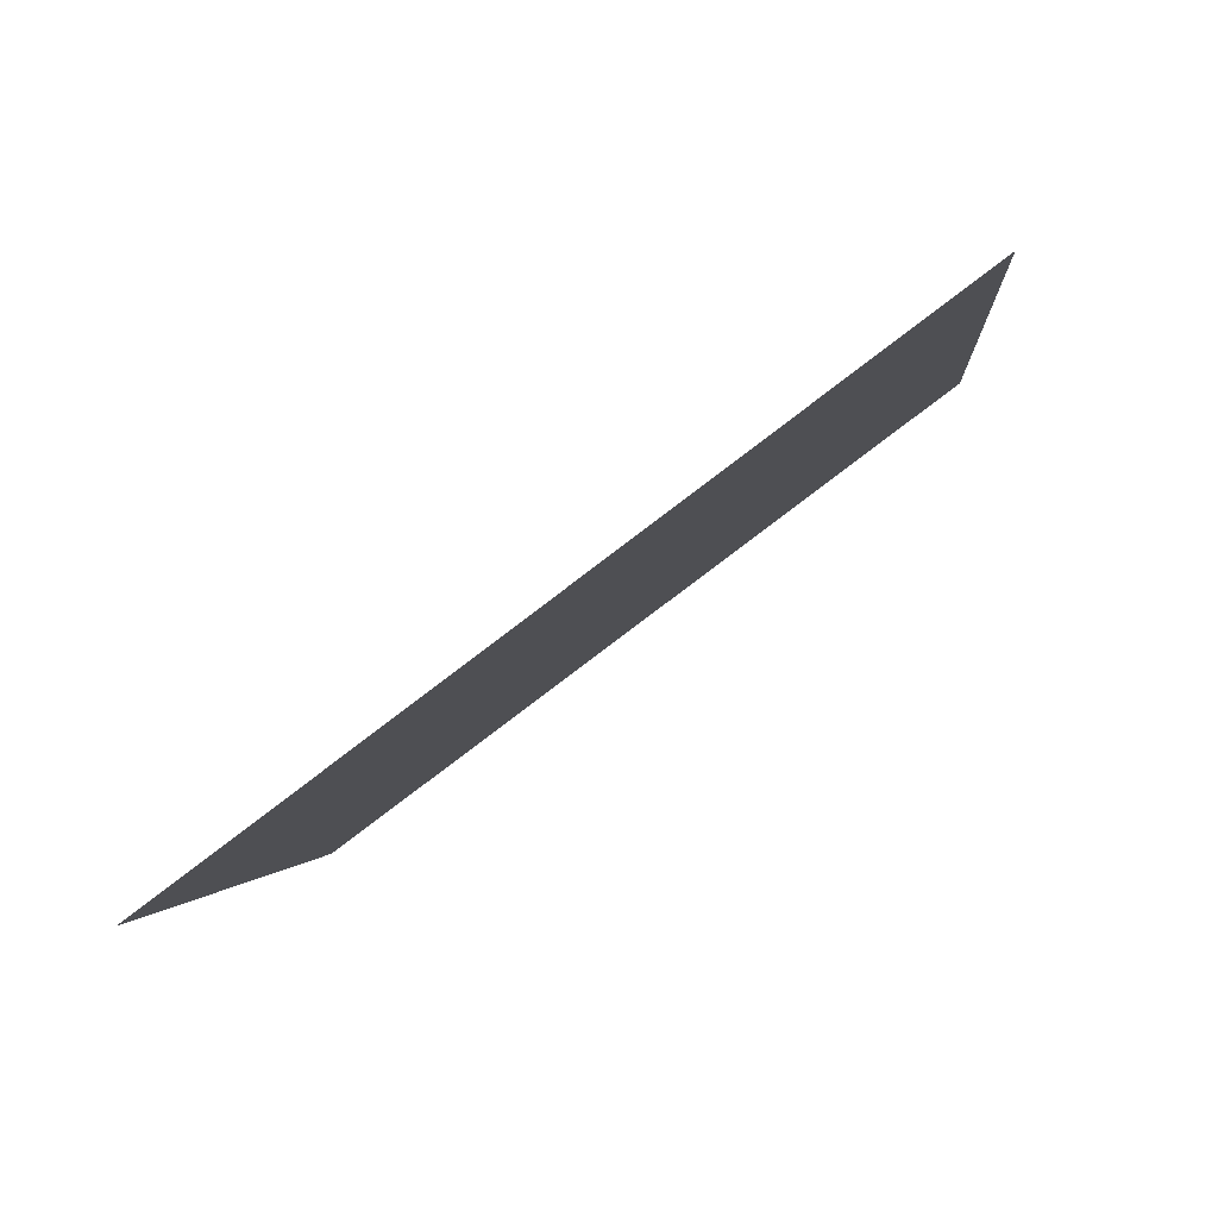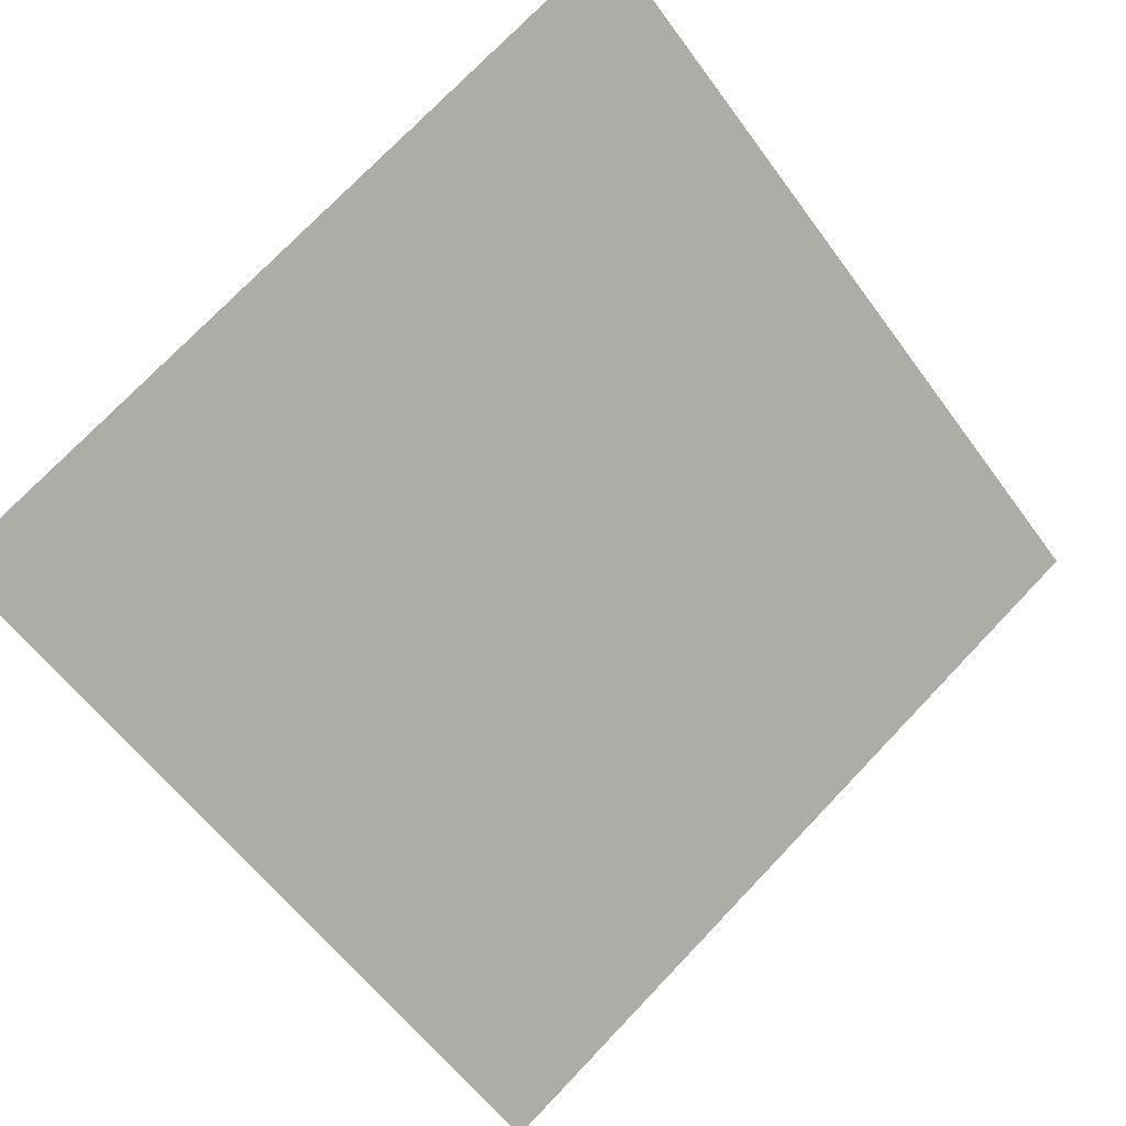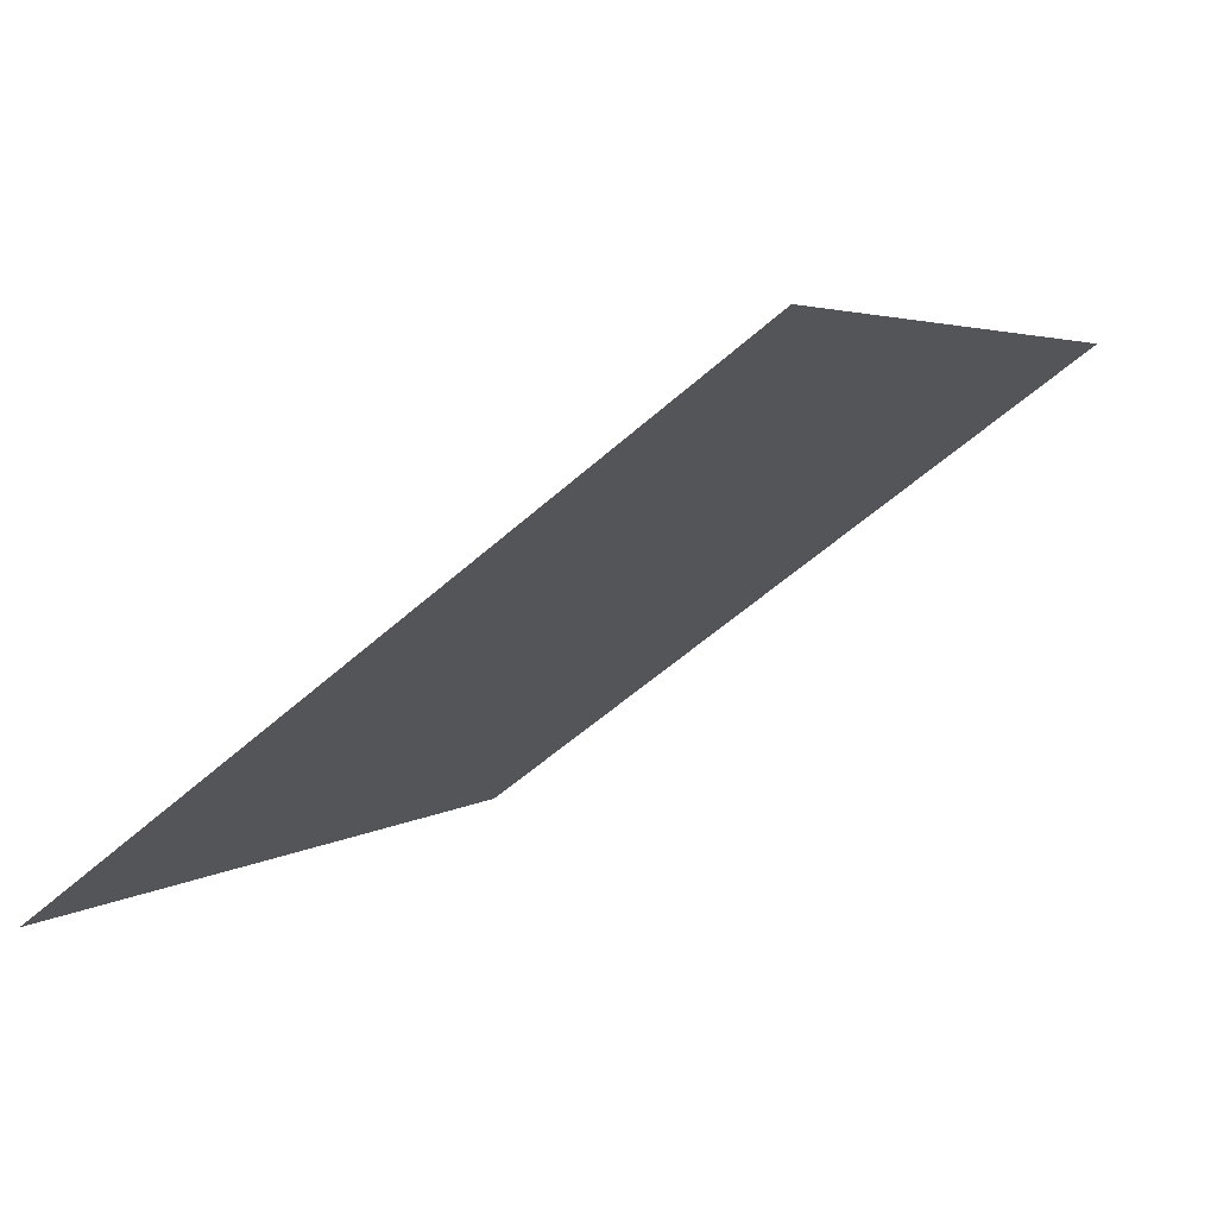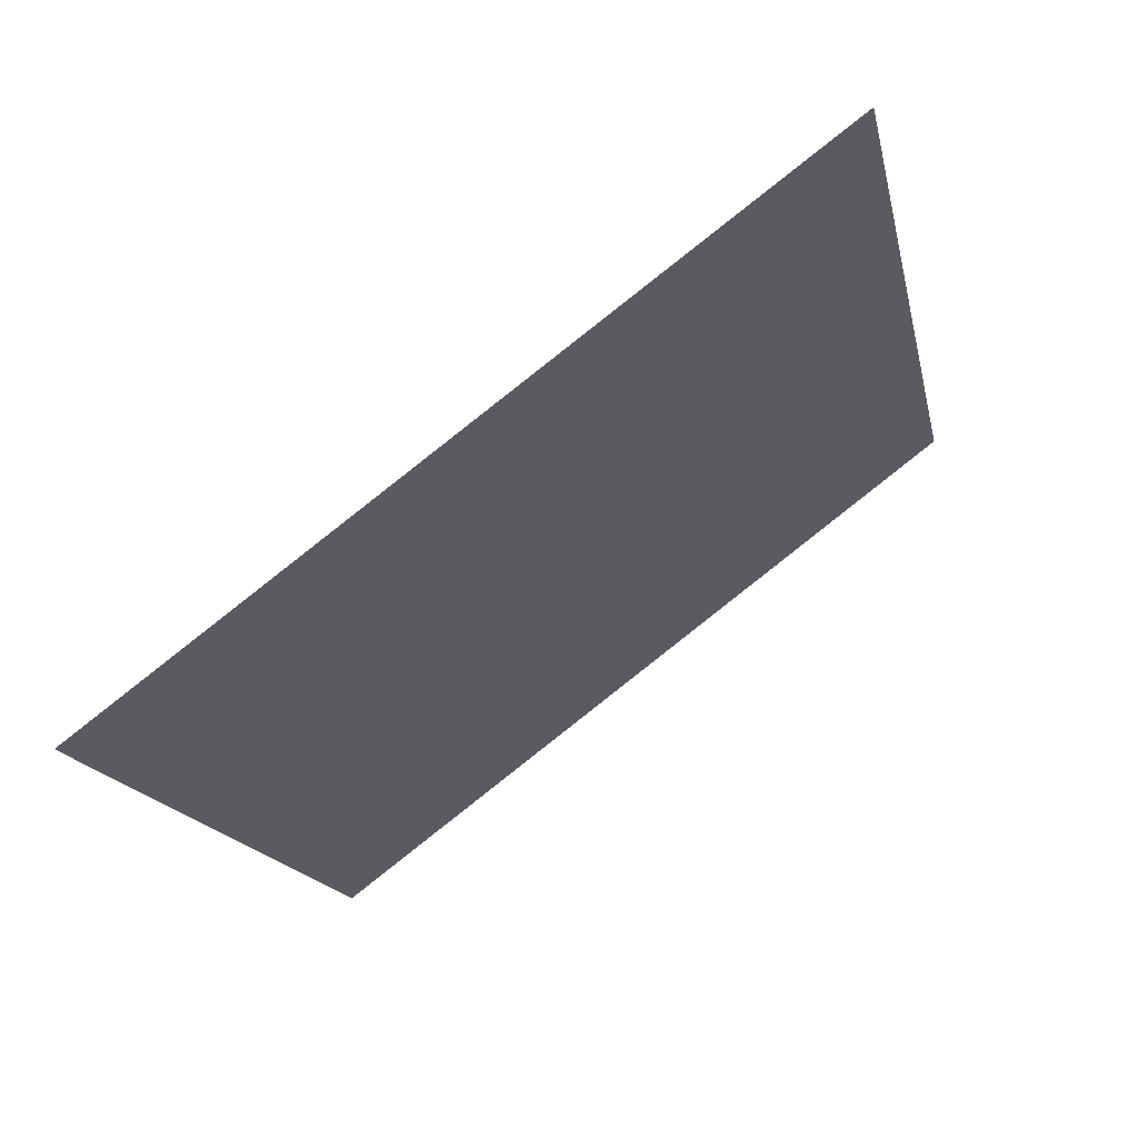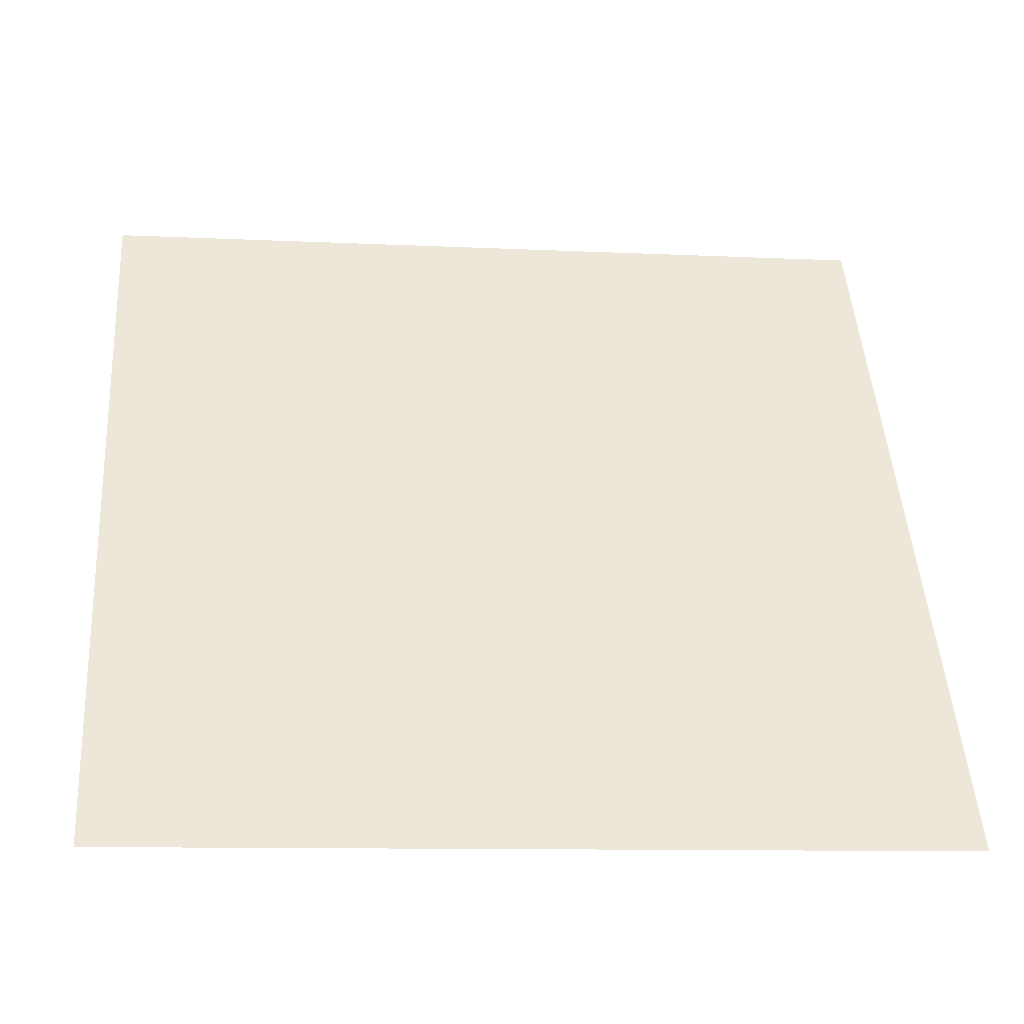
<metadata>
{"format":"obj","ext":"obj","renderer":"f3d","projection":"perspective","resolution":1024,"background":"white","views":[{"elev":-0.3,"azim":-84.5,"up":"+Y"},{"elev":73.5,"azim":134.3,"up":"+Y"},{"elev":5.3,"azim":-64.3,"up":"+Y"},{"elev":-14.7,"azim":-77.9,"up":"+Y"},{"elev":-6.3,"azim":-8.0,"up":"+Z"}]}
</metadata>
<code>
v 0.2024 0.7457 0.458
v 0.1959 0.7459 0.458
v 0.196 0.7498 0.4633
v 0.2025 0.7496 0.4632
f 4 3 2 1

</code>
